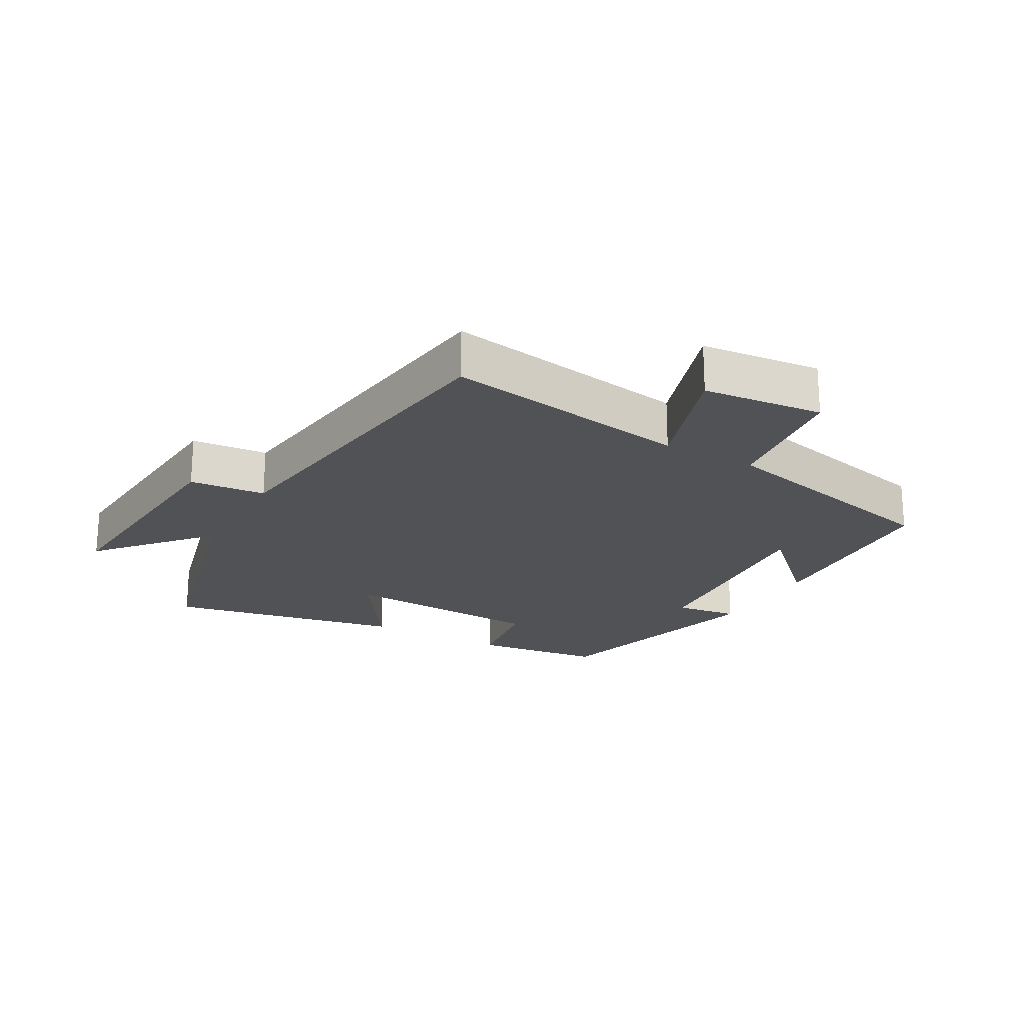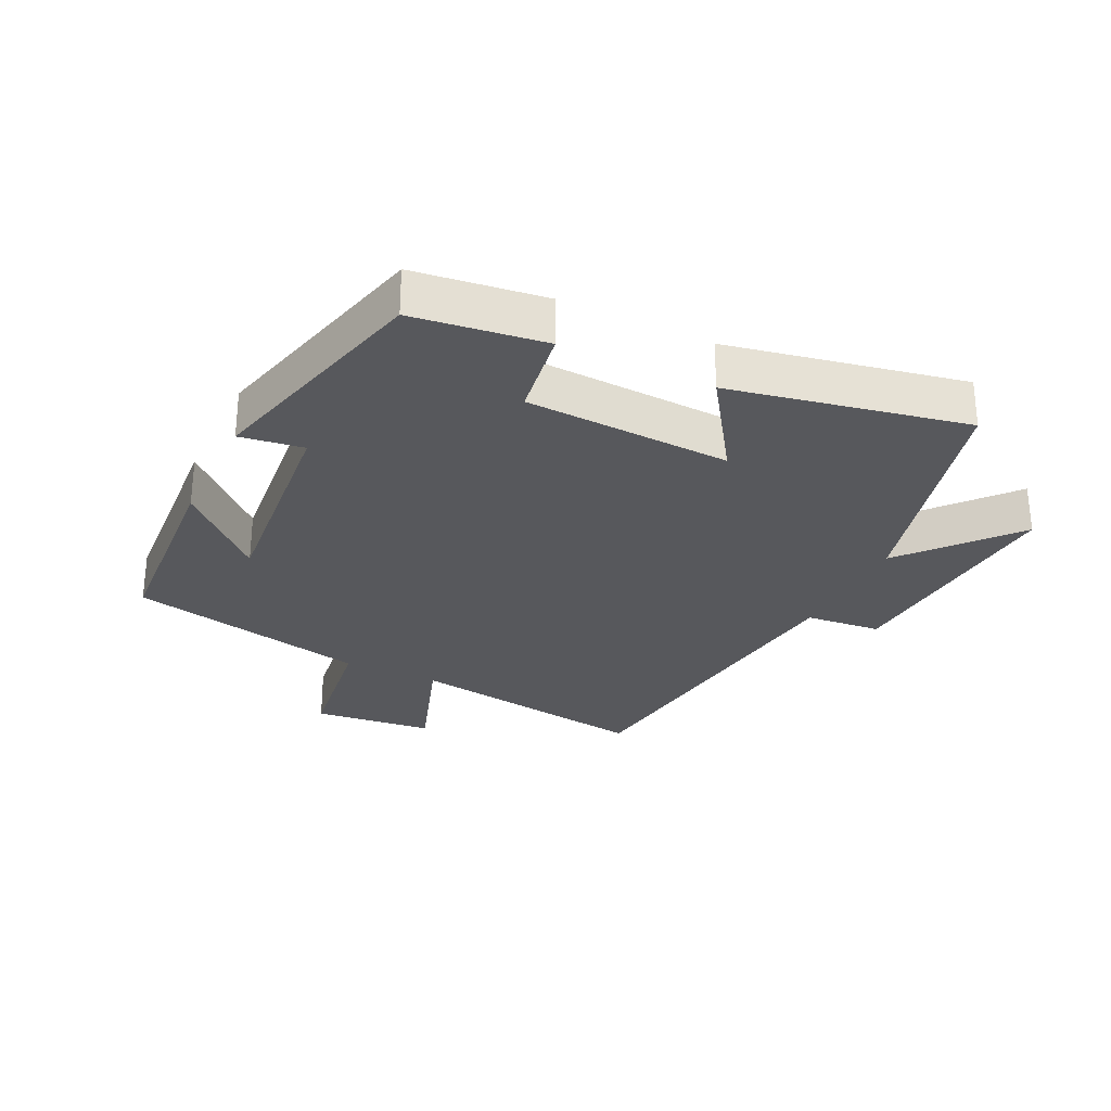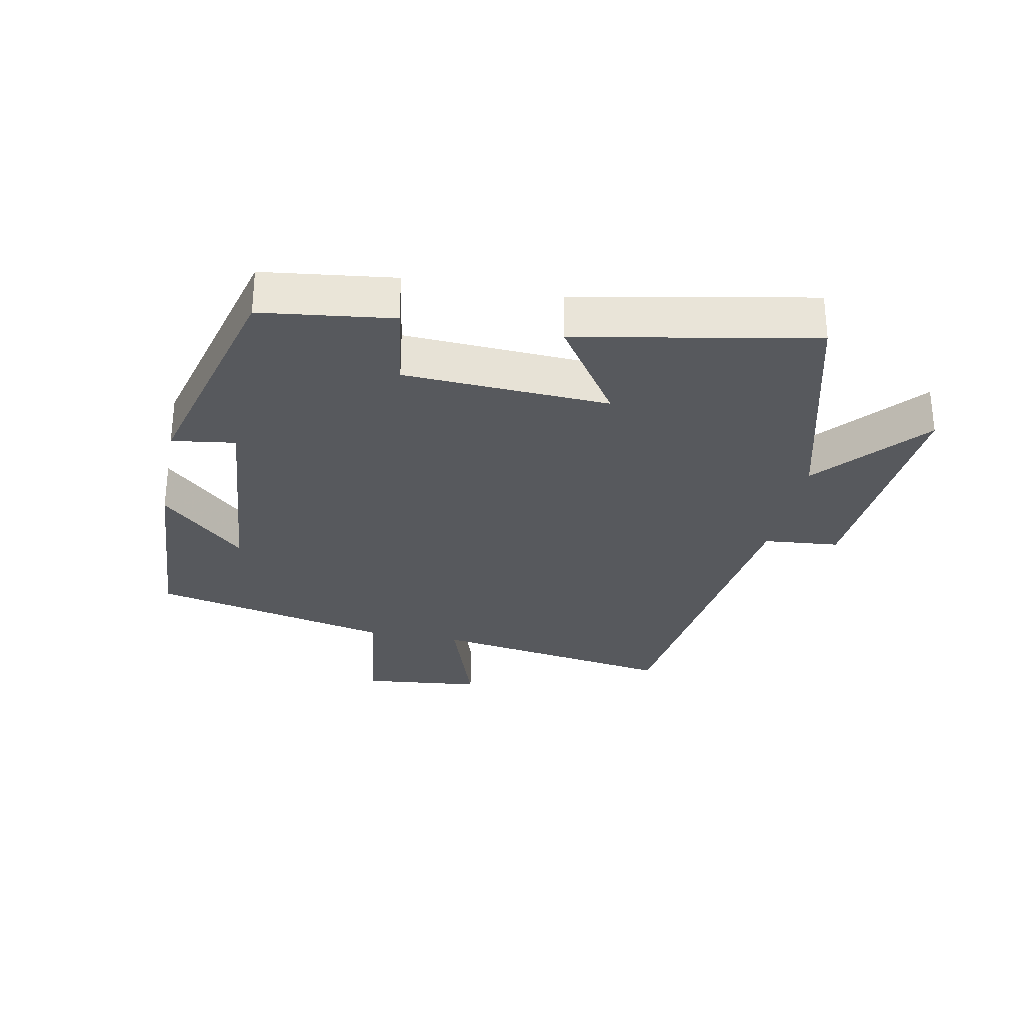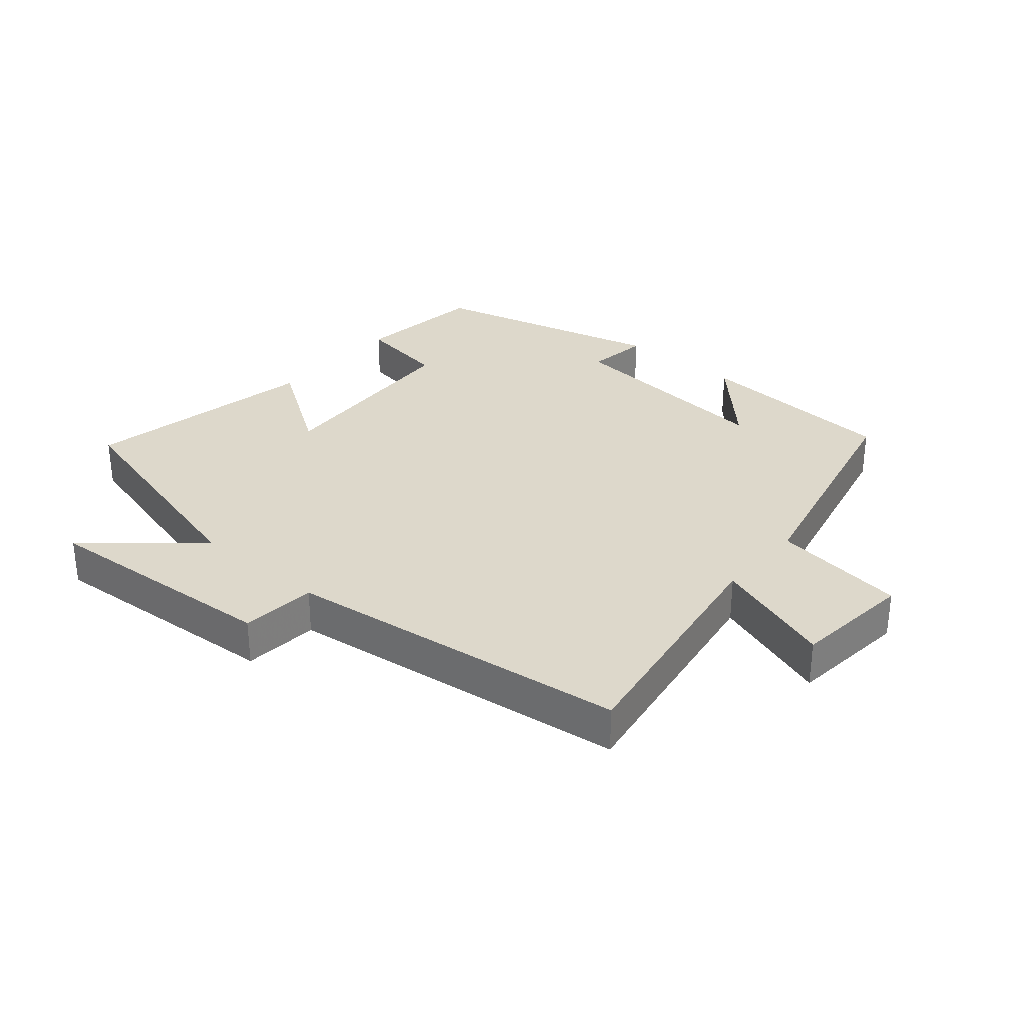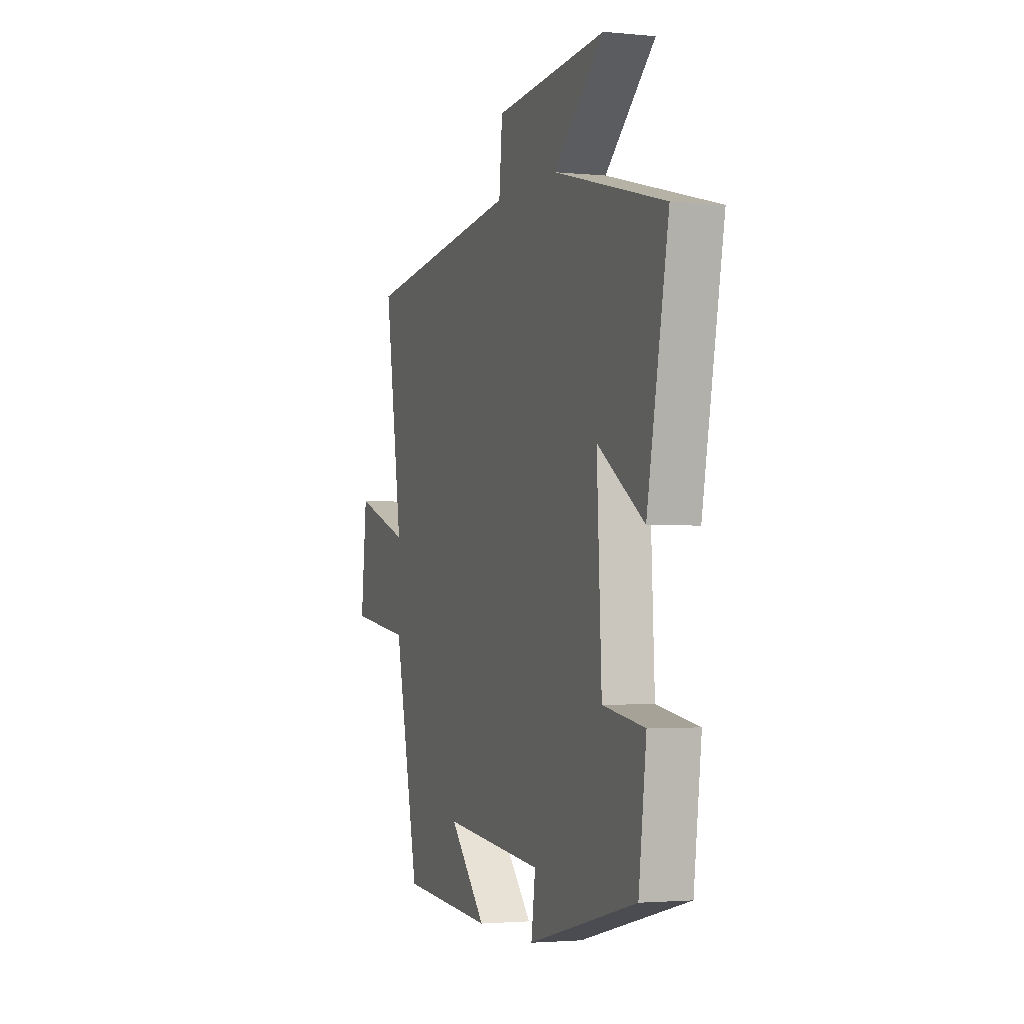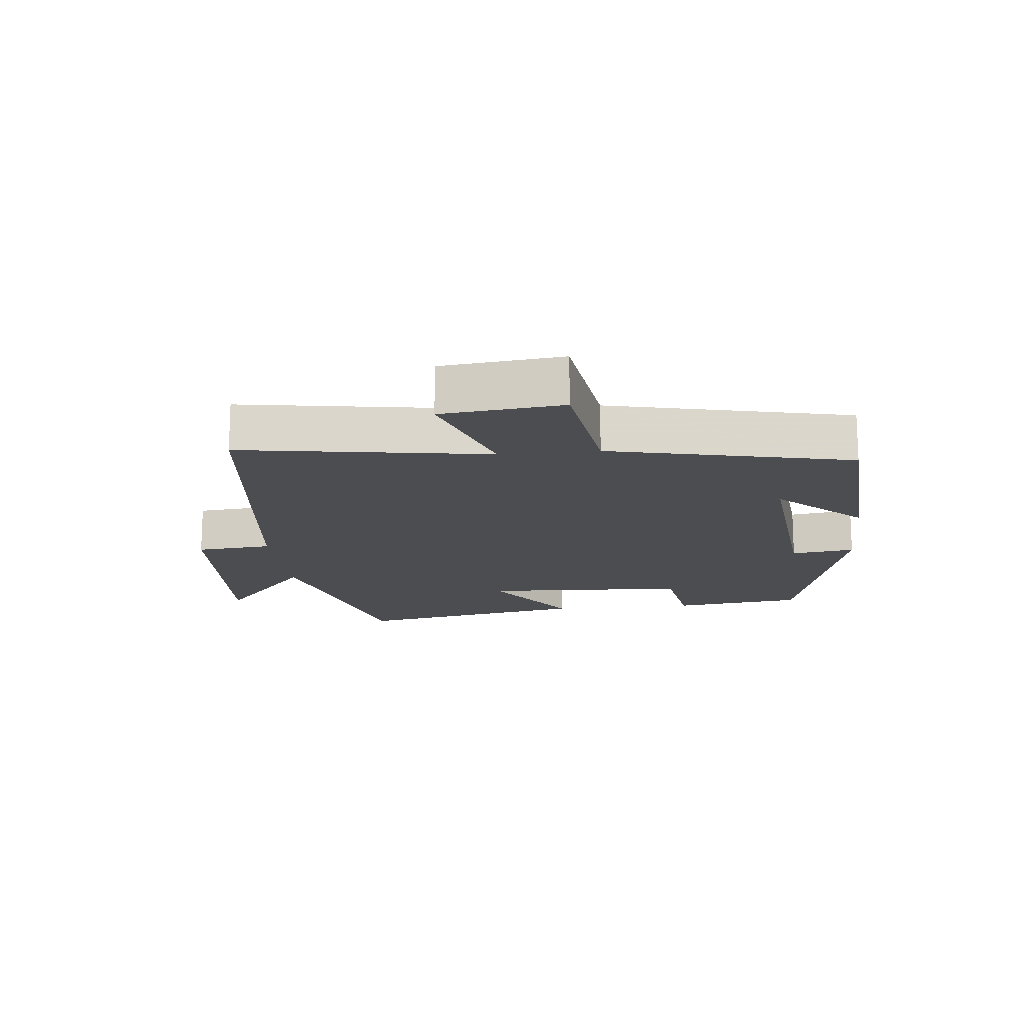
<metadata>
{"format":"obj","ext":"obj","renderer":"f3d","projection":"perspective","resolution":1024,"background":"white","views":[{"elev":-21.3,"azim":60.3,"up":"+Y"},{"elev":-28.5,"azim":-115.7,"up":"+Y"},{"elev":-29.5,"azim":-101.3,"up":"+Y"},{"elev":31.4,"azim":40.4,"up":"+Y"},{"elev":-2.4,"azim":-109.4,"up":"+Z"},{"elev":-15.9,"azim":96.0,"up":"+Y"}]}
</metadata>
<code>
v -0.572 0.07 0.401
v -0.198 0.07 0.5
v -0.367 0.07 0.644
v 0.011 0.07 0.618
v 0.022 0.07 0.5
v 0.561 0.07 0.434
v 0.5 0.07 0.049
v 0.69 0.07 0.114
v 0.71 0.07 -0.074
v 0.5 0.07 -0.103
v 0.415 0.07 -0.479
v 0.097 0.07 -0.5
v 0.221 0.07 -0.369
v -0.121 0.07 -0.401
v -0.107 0.07 -0.5
v -0.474 0.07 -0.406
v -0.5 0.07 -0.202
v -0.359 0.07 -0.18
v -0.343 0.07 0.14
v -0.5 0.07 0.034
v -0.572 0 0.401
v -0.198 0 0.5
v -0.367 0 0.644
v 0.011 0 0.618
v 0.022 0 0.5
v 0.561 0 0.434
v 0.5 0 0.049
v 0.69 0 0.114
v 0.71 0 -0.074
v 0.5 0 -0.103
v 0.415 0 -0.479
v 0.097 0 -0.5
v 0.221 0 -0.369
v -0.121 0 -0.401
v -0.107 0 -0.5
v -0.474 0 -0.406
v -0.5 0 -0.202
v -0.359 0 -0.18
v -0.343 0 0.14
v -0.5 0 0.034
f 19 20 1 2
f 18 19 2
f 15 16 17 18
f 14 15 18
f 13 14 18 2
f 10 11 12 13
f 10 13 2
f 7 8 9 10
f 7 10 2
f 5 6 7 2
f 2 3 4 5
f 22 21 40 39
f 22 39 38
f 38 37 36 35
f 38 35 34
f 22 38 34 33
f 33 32 31 30
f 22 33 30
f 30 29 28 27
f 22 30 27
f 22 27 26 25
f 25 24 23 22
f 1 21 22 2
f 2 22 23 3
f 3 23 24 4
f 4 24 25 5
f 5 25 26 6
f 6 26 27 7
f 7 27 28 8
f 8 28 29 9
f 9 29 30 10
f 10 30 31 11
f 11 31 32 12
f 12 32 33 13
f 13 33 34 14
f 14 34 35 15
f 15 35 36 16
f 16 36 37 17
f 17 37 38 18
f 18 38 39 19
f 19 39 40 20
f 20 40 21 1

</code>
